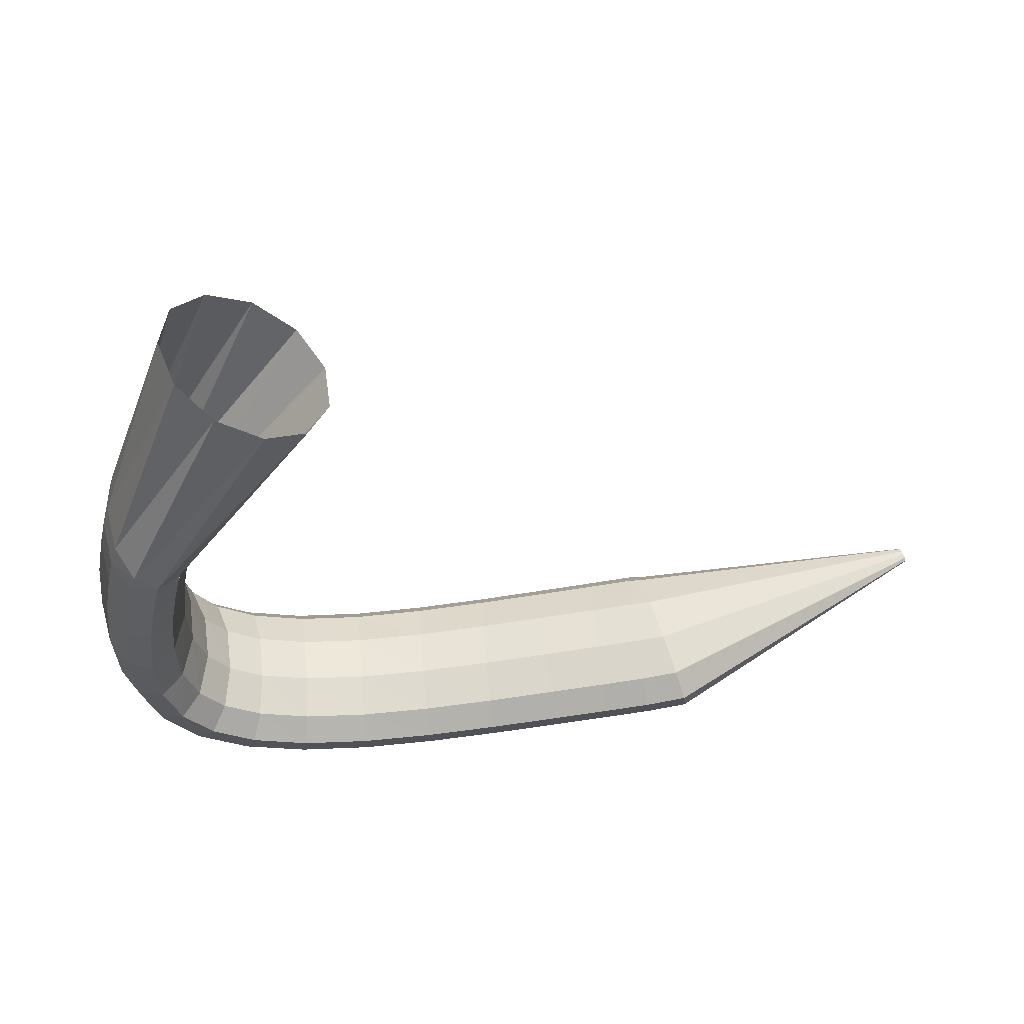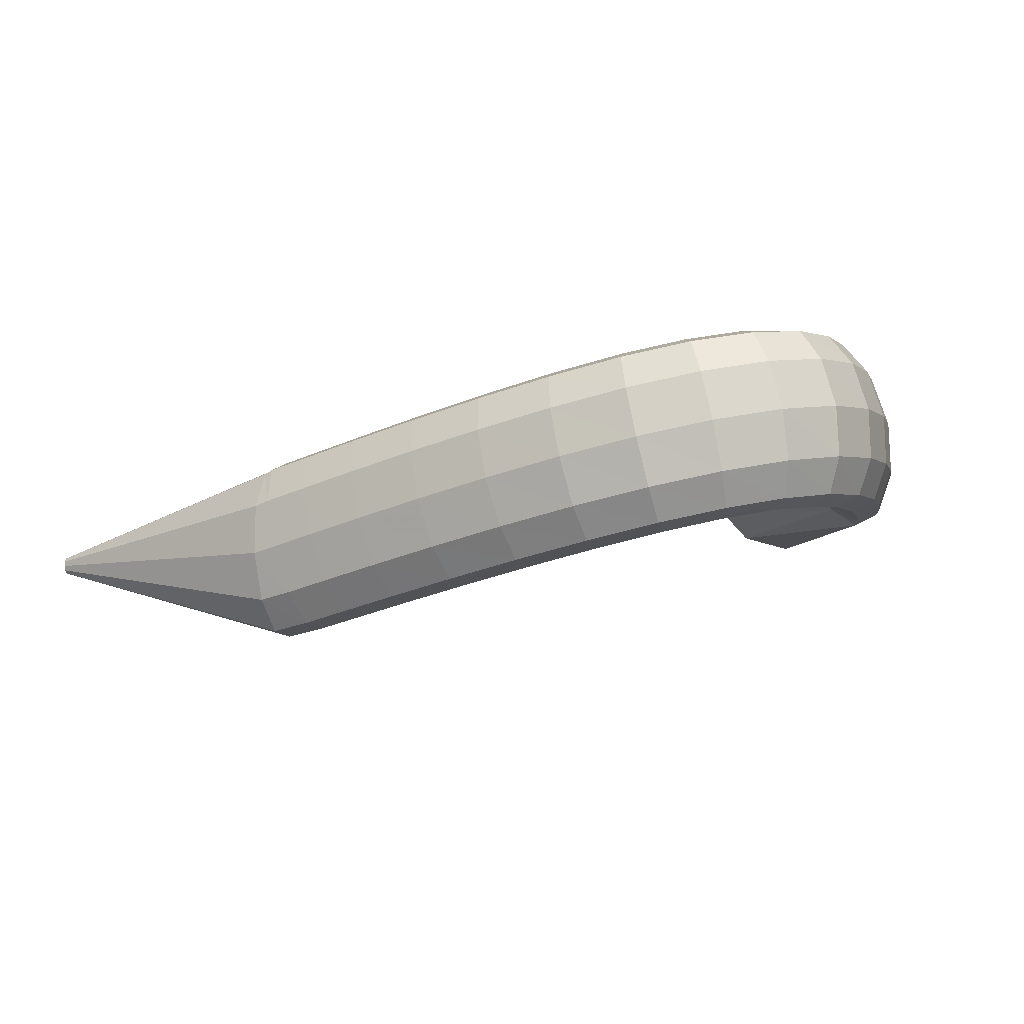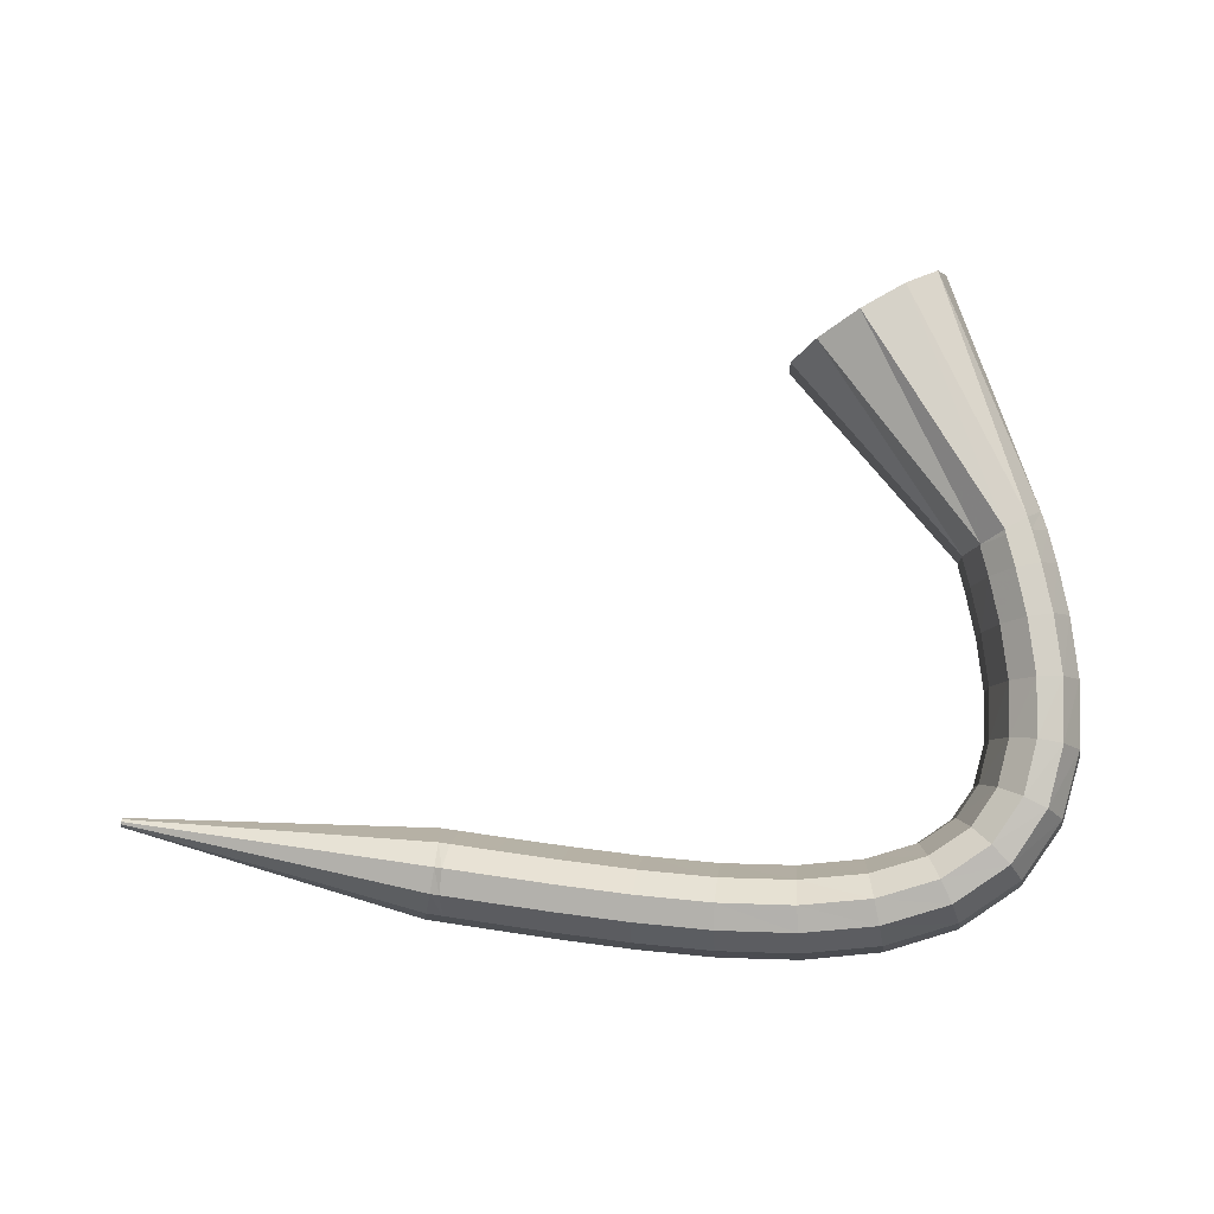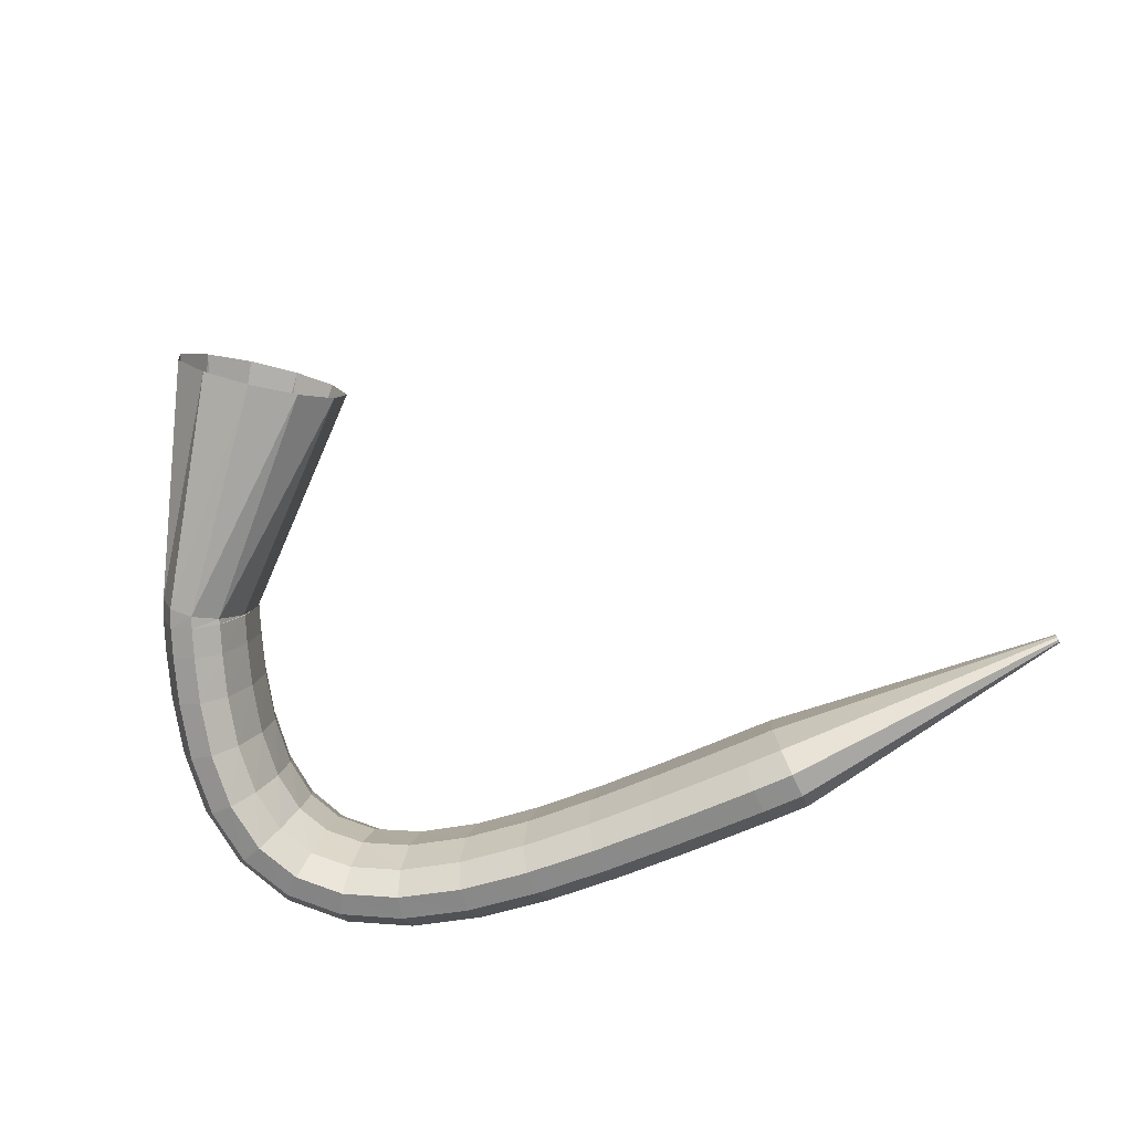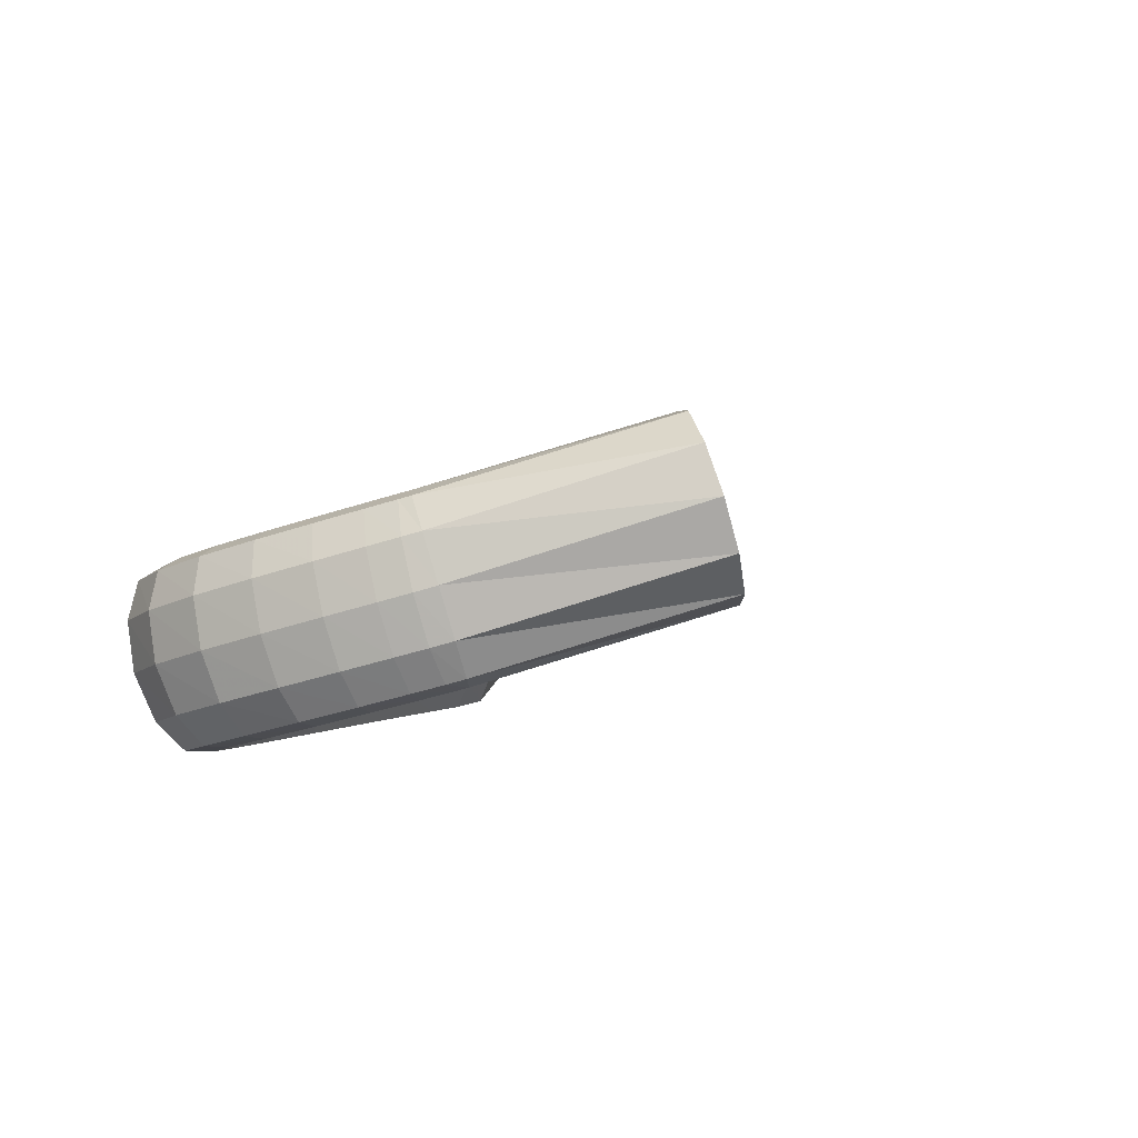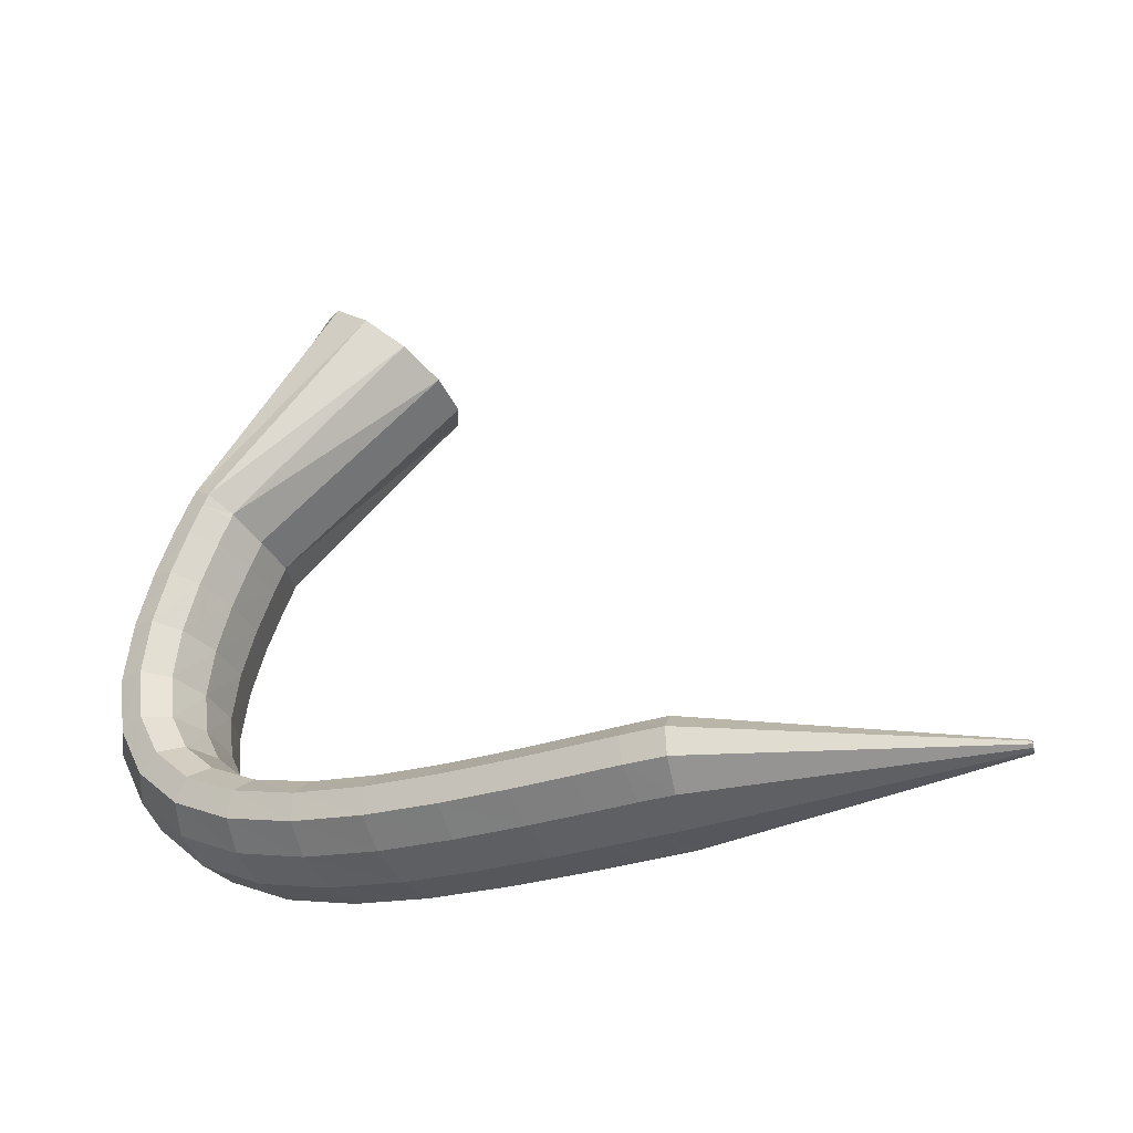
<metadata>
{"format":"obj","ext":"obj","renderer":"f3d","projection":"perspective","resolution":1024,"background":"white","views":[{"elev":72.1,"azim":169.3,"up":"+Y"},{"elev":-23.1,"azim":25.4,"up":"+Z"},{"elev":63.5,"azim":2.8,"up":"+Z"},{"elev":-62.5,"azim":-159.8,"up":"+Z"},{"elev":8.8,"azim":117.9,"up":"+Z"},{"elev":-14.7,"azim":-158.8,"up":"+Y"}]}
</metadata>
<code>
g tube1
v 115.2 75.82 189
v 115.1 75.95 188.8
v 115.1 76.12 188.6
v 115.2 76.26 188.6
v 115.2 76.34 188.8
v 115.2 76.33 189
v 115.2 76.23 189.3
v 115.3 76.08 189.5
v 115.3 75.92 189.6
v 115.2 75.8 189.5
v 115.2 75.77 189.3
v 115.2 75.82 189
v 131.3 72.55 185.9
v 131.1 73.87 183.5
v 131.1 75.51 182.2
v 131.2 76.95 182.3
v 131.4 77.74 183.8
v 131.7 77.62 186.3
v 132 76.64 188.9
v 132.1 75.1 190.8
v 132.1 73.49 191.5
v 131.9 72.33 190.6
v 131.6 71.98 188.6
v 131.3 72.55 185.9
v 132.7 72.37 186
v 133 73.63 183.6
v 133.3 75.23 182.2
v 133.5 76.67 182.3
v 133.5 77.48 183.9
v 133.4 77.42 186.3
v 133.1 76.49 189
v 132.7 75 190.9
v 132.5 73.41 191.6
v 132.4 72.24 190.8
v 132.5 71.85 188.7
v 132.7 72.37 186
v 135.3 72.04 186.2
v 135.6 73.3 183.8
v 135.9 74.91 182.4
v 136 76.34 182.5
v 136 77.16 184
v 135.9 77.09 186.5
v 135.6 76.16 189.1
v 135.3 74.67 191.1
v 135 73.09 191.8
v 134.9 71.91 190.9
v 135 71.52 188.8
v 135.3 72.04 186.2
v 138.6 71.62 186.4
v 138.9 72.88 184
v 139.2 74.49 182.6
v 139.4 75.93 182.7
v 139.4 76.74 184.2
v 139.2 76.67 186.7
v 138.9 75.74 189.4
v 138.6 74.25 191.3
v 138.4 72.66 192
v 138.3 71.49 191.2
v 138.4 71.1 189.1
v 138.6 71.62 186.4
v 142.6 71.19 186.7
v 142.9 72.46 184.3
v 143.1 74.07 182.9
v 143.3 75.51 183
v 143.2 76.32 184.5
v 143 76.25 187
v 142.8 75.32 189.6
v 142.5 73.82 191.6
v 142.3 72.22 192.3
v 142.2 71.05 191.4
v 142.4 70.66 189.3
v 142.6 71.19 186.7
v 146.9 70.86 187
v 147.1 72.14 184.6
v 147.3 73.76 183.2
v 147.4 75.21 183.3
v 147.3 76.02 184.8
v 147.1 75.94 187.3
v 146.8 75 189.9
v 146.6 73.49 191.9
v 146.5 71.89 192.6
v 146.5 70.72 191.7
v 146.6 70.33 189.6
v 146.9 70.86 187
v 151.2 70.82 187.3
v 151.4 72.11 184.9
v 151.5 73.73 183.6
v 151.4 75.18 183.7
v 151.2 75.98 185.2
v 151 75.9 187.7
v 150.7 74.95 190.3
v 150.6 73.43 192.3
v 150.6 71.83 192.9
v 150.7 70.65 192.1
v 151 70.28 190
v 151.2 70.82 187.3
v 155.4 71.27 187.9
v 155.5 72.56 185.5
v 155.4 74.17 184.1
v 155.1 75.59 184.1
v 154.7 76.37 185.6
v 154.4 76.26 188.1
v 154.2 75.3 190.7
v 154.2 73.78 192.7
v 154.4 72.21 193.4
v 154.8 71.06 192.6
v 155.1 70.71 190.5
v 155.4 71.27 187.9
v 159.3 72.48 188.6
v 159.2 73.73 186.1
v 158.8 75.26 184.7
v 158.2 76.57 184.7
v 157.6 77.25 186.2
v 157.1 77.08 188.6
v 156.9 76.12 191.2
v 157.1 74.67 193.3
v 157.7 73.19 194
v 158.3 72.15 193.2
v 158.9 71.89 191.2
v 159.3 72.48 188.6
v 162.4 74.63 189.5
v 162.2 75.78 187
v 161.5 77.08 185.5
v 160.5 78.13 185.4
v 159.5 78.59 186.7
v 158.9 78.31 189.1
v 158.8 77.38 191.8
v 159.3 76.11 193.9
v 160.2 74.88 194.7
v 161.2 74.1 194.1
v 162 74.01 192.1
v 162.4 74.63 189.5
v 164.5 77.68 190.6
v 164.2 78.66 188
v 163.3 79.62 186.4
v 162 80.27 186.1
v 160.8 80.39 187.4
v 160 79.94 189.7
v 159.9 79.07 192.4
v 160.5 78.06 194.5
v 161.7 77.22 195.5
v 163 76.82 195
v 164 76.99 193.2
v 164.5 77.68 190.6
v 165.3 81.18 191.7
v 165.1 82.03 189.2
v 164.1 82.69 187.4
v 162.7 82.97 187
v 161.4 82.76 188.1
v 160.5 82.13 190.4
v 160.4 81.29 193.1
v 161.1 80.5 195.3
v 162.3 80.01 196.4
v 163.7 79.98 196.1
v 164.8 80.41 194.3
v 165.3 81.18 191.7
v 165.3 84.71 192.9
v 165 85.49 190.3
v 164.1 85.97 188.4
v 162.7 85.99 187.9
v 161.4 85.55 189
v 160.5 84.79 191.2
v 160.4 83.94 193.9
v 161 83.29 196.2
v 162.2 83.03 197.4
v 163.6 83.24 197.1
v 164.8 83.87 195.4
v 165.3 84.71 192.9
v 164.7 87.94 193.9
v 164.5 88.69 191.3
v 163.5 89.06 189.4
v 162.2 88.94 188.9
v 160.9 88.36 189.8
v 160 87.5 192
v 159.9 86.65 194.7
v 160.5 86.06 197
v 161.7 85.93 198.3
v 163.1 86.3 198
v 164.2 87.05 196.4
v 164.7 87.94 193.9
v 164.1 90.54 194.7
v 163.8 91.28 192.1
v 162.9 91.59 190.2
v 161.6 91.39 189.6
v 160.3 90.73 190.6
v 159.4 89.83 192.7
v 159.3 88.96 195.4
v 159.9 88.41 197.7
v 161 88.35 199
v 162.4 88.79 198.8
v 163.5 89.61 197.2
v 164.1 90.54 194.7
v 163.5 92.2 195.2
v 163.3 92.94 192.6
v 162.4 93.23 190.7
v 161.1 92.99 190.1
v 159.8 92.3 191
v 158.9 91.37 193.2
v 158.8 90.49 195.9
v 159.4 89.96 198.2
v 160.5 89.92 199.5
v 161.9 90.41 199.3
v 163 91.26 197.7
v 163.5 92.2 195.2
v 163.1 93.33 195.6
v 162.8 94.08 192.9
v 162 94.19 191
v 160.8 93.65 190.3
v 159.7 92.61 191.1
v 159 91.41 193.2
v 158.9 90.43 195.8
v 159.4 89.98 198.2
v 160.5 90.21 199.6
v 161.7 91.03 199.5
v 162.6 92.2 198
v 163.1 93.33 195.6
v 157.7 105.4 199.9
v 157.1 106 197.2
v 155.4 105.6 195
v 153.1 104.3 194
v 150.9 102.6 194.5
v 149.5 101 196.4
v 149.4 100 199
v 150.6 99.97 201.6
v 152.7 100.8 203.3
v 155.1 102.4 203.5
v 156.9 104.1 202.2
v 157.7 105.4 199.9
f 1 2 14
f 14 13 1
f 2 3 15
f 15 14 2
f 3 4 16
f 16 15 3
f 4 5 17
f 17 16 4
f 5 6 18
f 18 17 5
f 6 7 19
f 19 18 6
f 7 8 20
f 20 19 7
f 8 9 21
f 21 20 8
f 9 10 22
f 22 21 9
f 10 11 23
f 23 22 10
f 11 12 24
f 24 23 11
f 13 14 26
f 26 25 13
f 14 15 27
f 27 26 14
f 15 16 28
f 28 27 15
f 16 17 29
f 29 28 16
f 17 18 30
f 30 29 17
f 18 19 31
f 31 30 18
f 19 20 32
f 32 31 19
f 20 21 33
f 33 32 20
f 21 22 34
f 34 33 21
f 22 23 35
f 35 34 22
f 23 24 36
f 36 35 23
f 25 26 38
f 38 37 25
f 26 27 39
f 39 38 26
f 27 28 40
f 40 39 27
f 28 29 41
f 41 40 28
f 29 30 42
f 42 41 29
f 30 31 43
f 43 42 30
f 31 32 44
f 44 43 31
f 32 33 45
f 45 44 32
f 33 34 46
f 46 45 33
f 34 35 47
f 47 46 34
f 35 36 48
f 48 47 35
f 37 38 50
f 50 49 37
f 38 39 51
f 51 50 38
f 39 40 52
f 52 51 39
f 40 41 53
f 53 52 40
f 41 42 54
f 54 53 41
f 42 43 55
f 55 54 42
f 43 44 56
f 56 55 43
f 44 45 57
f 57 56 44
f 45 46 58
f 58 57 45
f 46 47 59
f 59 58 46
f 47 48 60
f 60 59 47
f 49 50 62
f 62 61 49
f 50 51 63
f 63 62 50
f 51 52 64
f 64 63 51
f 52 53 65
f 65 64 52
f 53 54 66
f 66 65 53
f 54 55 67
f 67 66 54
f 55 56 68
f 68 67 55
f 56 57 69
f 69 68 56
f 57 58 70
f 70 69 57
f 58 59 71
f 71 70 58
f 59 60 72
f 72 71 59
f 61 62 74
f 74 73 61
f 62 63 75
f 75 74 62
f 63 64 76
f 76 75 63
f 64 65 77
f 77 76 64
f 65 66 78
f 78 77 65
f 66 67 79
f 79 78 66
f 67 68 80
f 80 79 67
f 68 69 81
f 81 80 68
f 69 70 82
f 82 81 69
f 70 71 83
f 83 82 70
f 71 72 84
f 84 83 71
f 73 74 86
f 86 85 73
f 74 75 87
f 87 86 74
f 75 76 88
f 88 87 75
f 76 77 89
f 89 88 76
f 77 78 90
f 90 89 77
f 78 79 91
f 91 90 78
f 79 80 92
f 92 91 79
f 80 81 93
f 93 92 80
f 81 82 94
f 94 93 81
f 82 83 95
f 95 94 82
f 83 84 96
f 96 95 83
f 85 86 98
f 98 97 85
f 86 87 99
f 99 98 86
f 87 88 100
f 100 99 87
f 88 89 101
f 101 100 88
f 89 90 102
f 102 101 89
f 90 91 103
f 103 102 90
f 91 92 104
f 104 103 91
f 92 93 105
f 105 104 92
f 93 94 106
f 106 105 93
f 94 95 107
f 107 106 94
f 95 96 108
f 108 107 95
f 97 98 110
f 110 109 97
f 98 99 111
f 111 110 98
f 99 100 112
f 112 111 99
f 100 101 113
f 113 112 100
f 101 102 114
f 114 113 101
f 102 103 115
f 115 114 102
f 103 104 116
f 116 115 103
f 104 105 117
f 117 116 104
f 105 106 118
f 118 117 105
f 106 107 119
f 119 118 106
f 107 108 120
f 120 119 107
f 109 110 122
f 122 121 109
f 110 111 123
f 123 122 110
f 111 112 124
f 124 123 111
f 112 113 125
f 125 124 112
f 113 114 126
f 126 125 113
f 114 115 127
f 127 126 114
f 115 116 128
f 128 127 115
f 116 117 129
f 129 128 116
f 117 118 130
f 130 129 117
f 118 119 131
f 131 130 118
f 119 120 132
f 132 131 119
f 121 122 134
f 134 133 121
f 122 123 135
f 135 134 122
f 123 124 136
f 136 135 123
f 124 125 137
f 137 136 124
f 125 126 138
f 138 137 125
f 126 127 139
f 139 138 126
f 127 128 140
f 140 139 127
f 128 129 141
f 141 140 128
f 129 130 142
f 142 141 129
f 130 131 143
f 143 142 130
f 131 132 144
f 144 143 131
f 133 134 146
f 146 145 133
f 134 135 147
f 147 146 134
f 135 136 148
f 148 147 135
f 136 137 149
f 149 148 136
f 137 138 150
f 150 149 137
f 138 139 151
f 151 150 138
f 139 140 152
f 152 151 139
f 140 141 153
f 153 152 140
f 141 142 154
f 154 153 141
f 142 143 155
f 155 154 142
f 143 144 156
f 156 155 143
f 145 146 158
f 158 157 145
f 146 147 159
f 159 158 146
f 147 148 160
f 160 159 147
f 148 149 161
f 161 160 148
f 149 150 162
f 162 161 149
f 150 151 163
f 163 162 150
f 151 152 164
f 164 163 151
f 152 153 165
f 165 164 152
f 153 154 166
f 166 165 153
f 154 155 167
f 167 166 154
f 155 156 168
f 168 167 155
f 157 158 170
f 170 169 157
f 158 159 171
f 171 170 158
f 159 160 172
f 172 171 159
f 160 161 173
f 173 172 160
f 161 162 174
f 174 173 161
f 162 163 175
f 175 174 162
f 163 164 176
f 176 175 163
f 164 165 177
f 177 176 164
f 165 166 178
f 178 177 165
f 166 167 179
f 179 178 166
f 167 168 180
f 180 179 167
f 169 170 182
f 182 181 169
f 170 171 183
f 183 182 170
f 171 172 184
f 184 183 171
f 172 173 185
f 185 184 172
f 173 174 186
f 186 185 173
f 174 175 187
f 187 186 174
f 175 176 188
f 188 187 175
f 176 177 189
f 189 188 176
f 177 178 190
f 190 189 177
f 178 179 191
f 191 190 178
f 179 180 192
f 192 191 179
f 181 182 194
f 194 193 181
f 182 183 195
f 195 194 182
f 183 184 196
f 196 195 183
f 184 185 197
f 197 196 184
f 185 186 198
f 198 197 185
f 186 187 199
f 199 198 186
f 187 188 200
f 200 199 187
f 188 189 201
f 201 200 188
f 189 190 202
f 202 201 189
f 190 191 203
f 203 202 190
f 191 192 204
f 204 203 191
f 193 194 206
f 206 205 193
f 194 195 207
f 207 206 194
f 195 196 208
f 208 207 195
f 196 197 209
f 209 208 196
f 197 198 210
f 210 209 197
f 198 199 211
f 211 210 198
f 199 200 212
f 212 211 199
f 200 201 213
f 213 212 200
f 201 202 214
f 214 213 201
f 202 203 215
f 215 214 202
f 203 204 216
f 216 215 203
f 205 206 218
f 218 217 205
f 206 207 219
f 219 218 206
f 207 208 220
f 220 219 207
f 208 209 221
f 221 220 208
f 209 210 222
f 222 221 209
f 210 211 223
f 223 222 210
f 211 212 224
f 224 223 211
f 212 213 225
f 225 224 212
f 213 214 226
f 226 225 213
f 214 215 227
f 227 226 214
f 215 216 228
f 228 227 215
g

</code>
